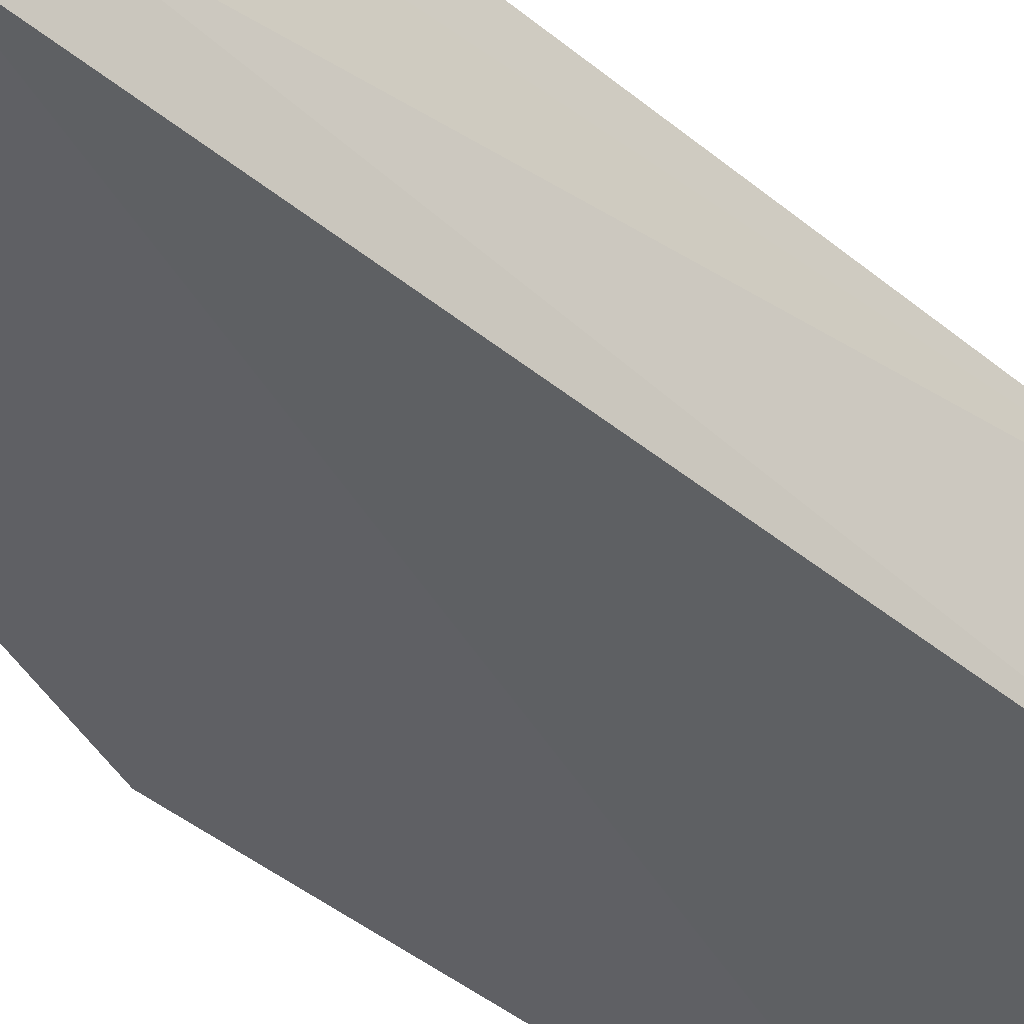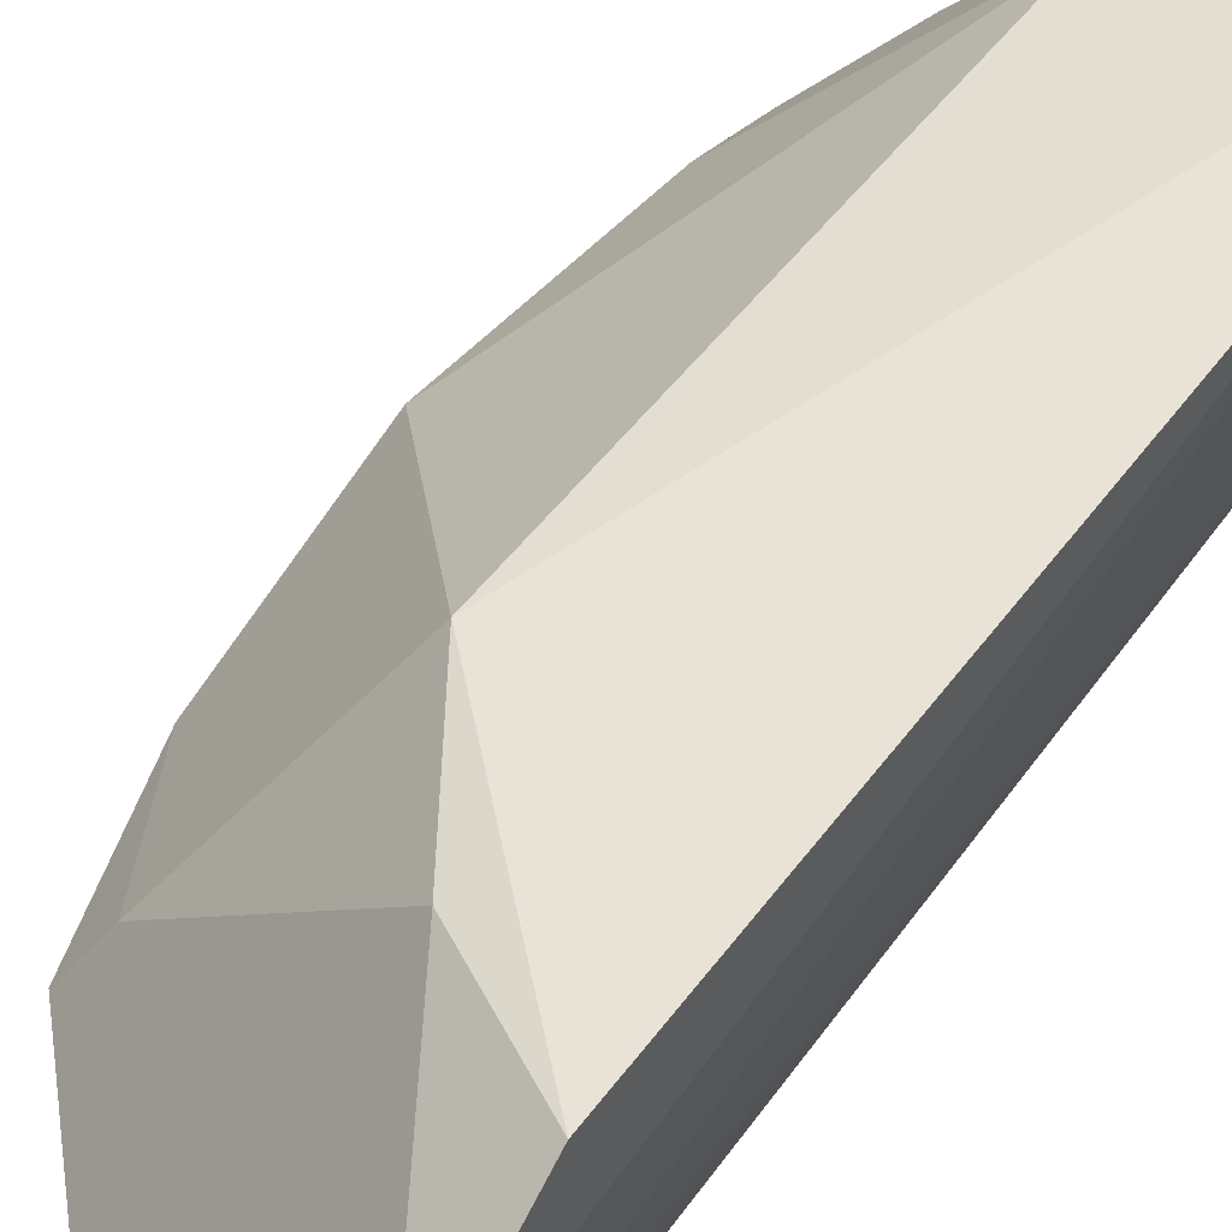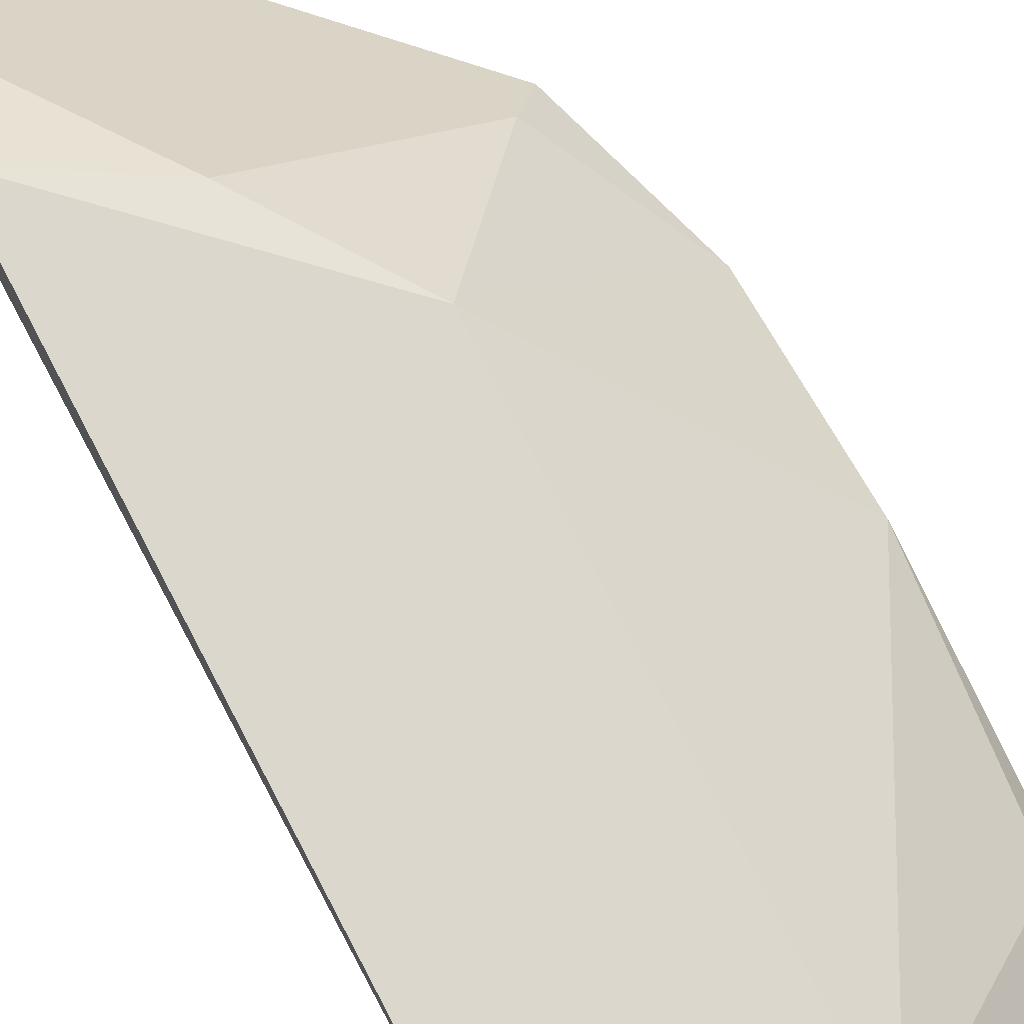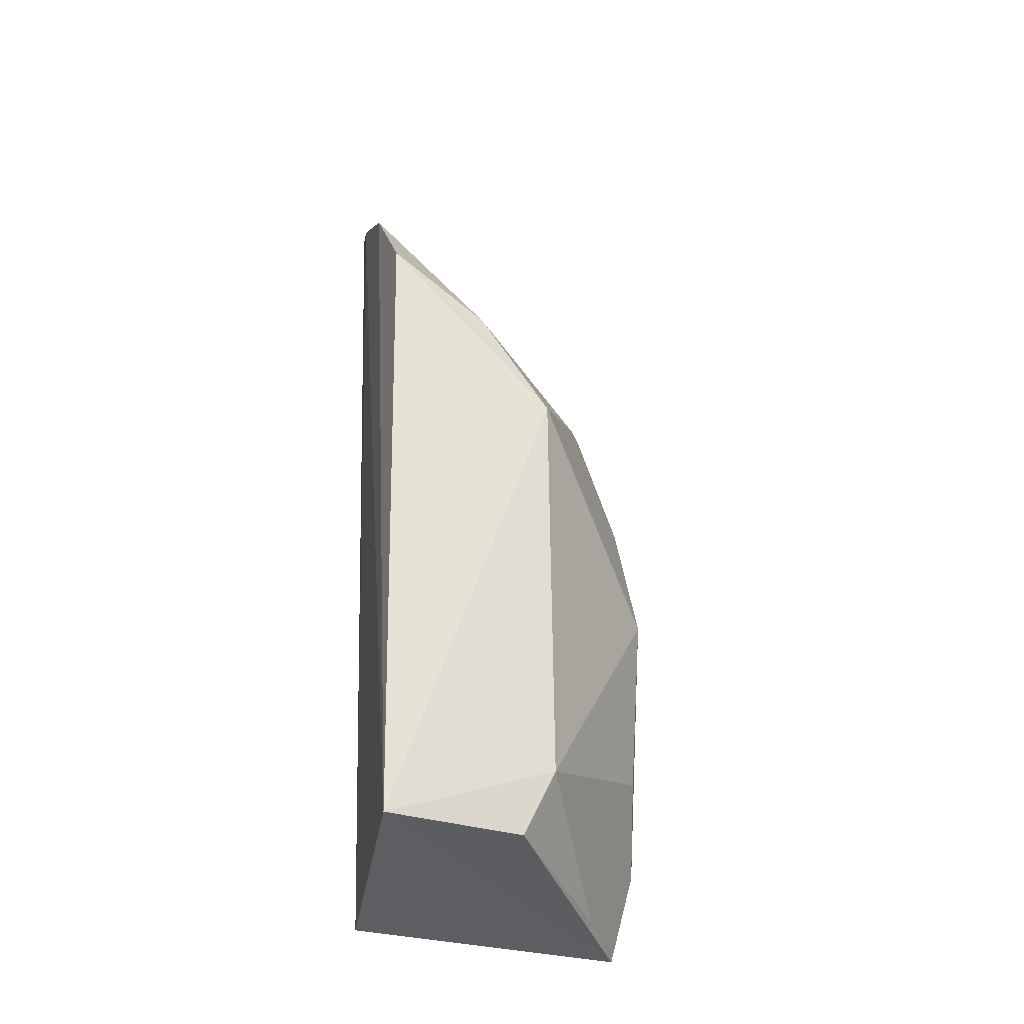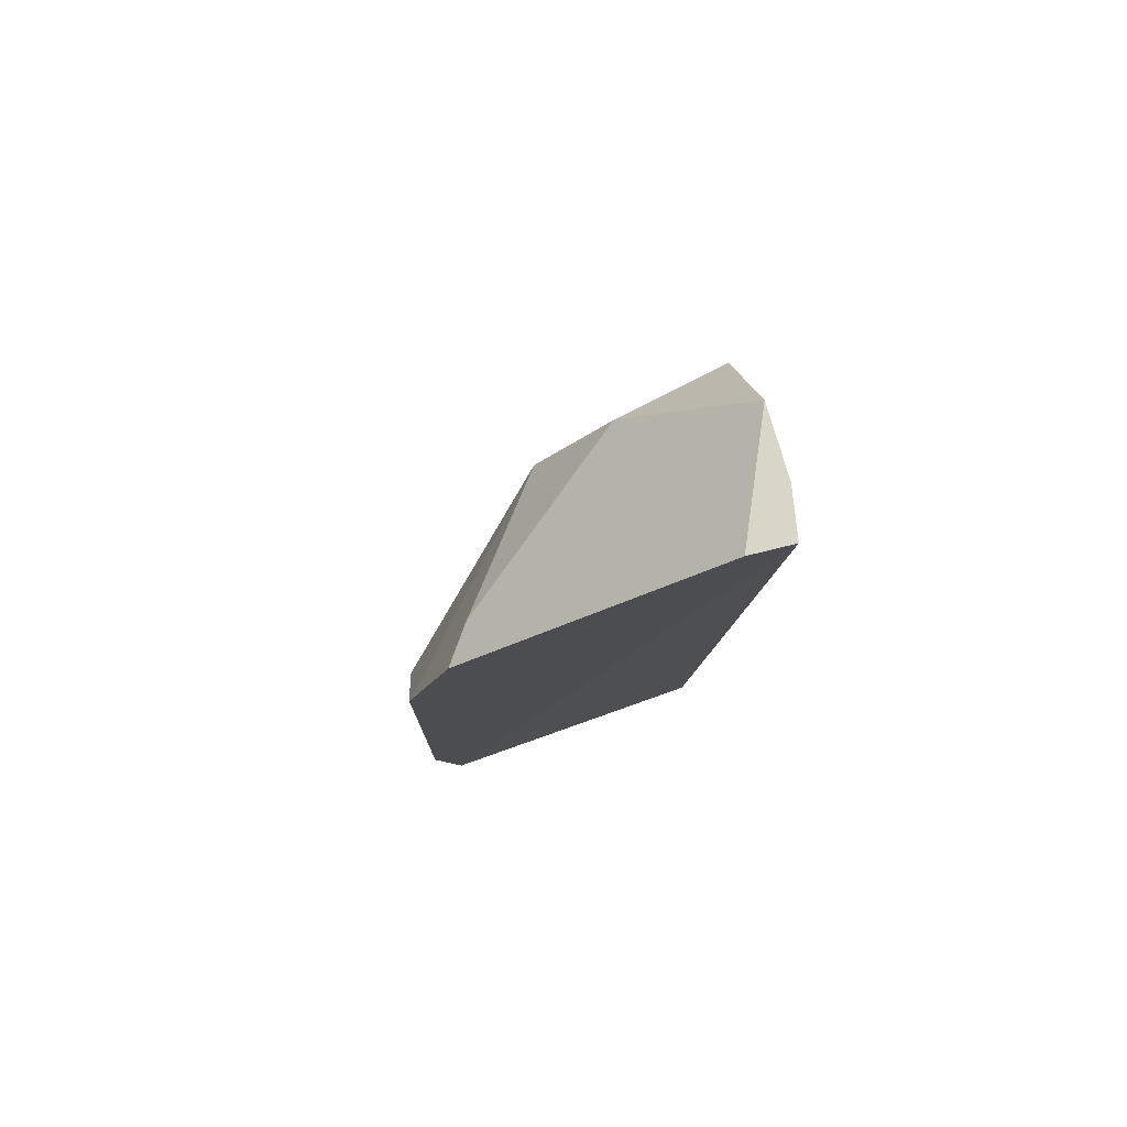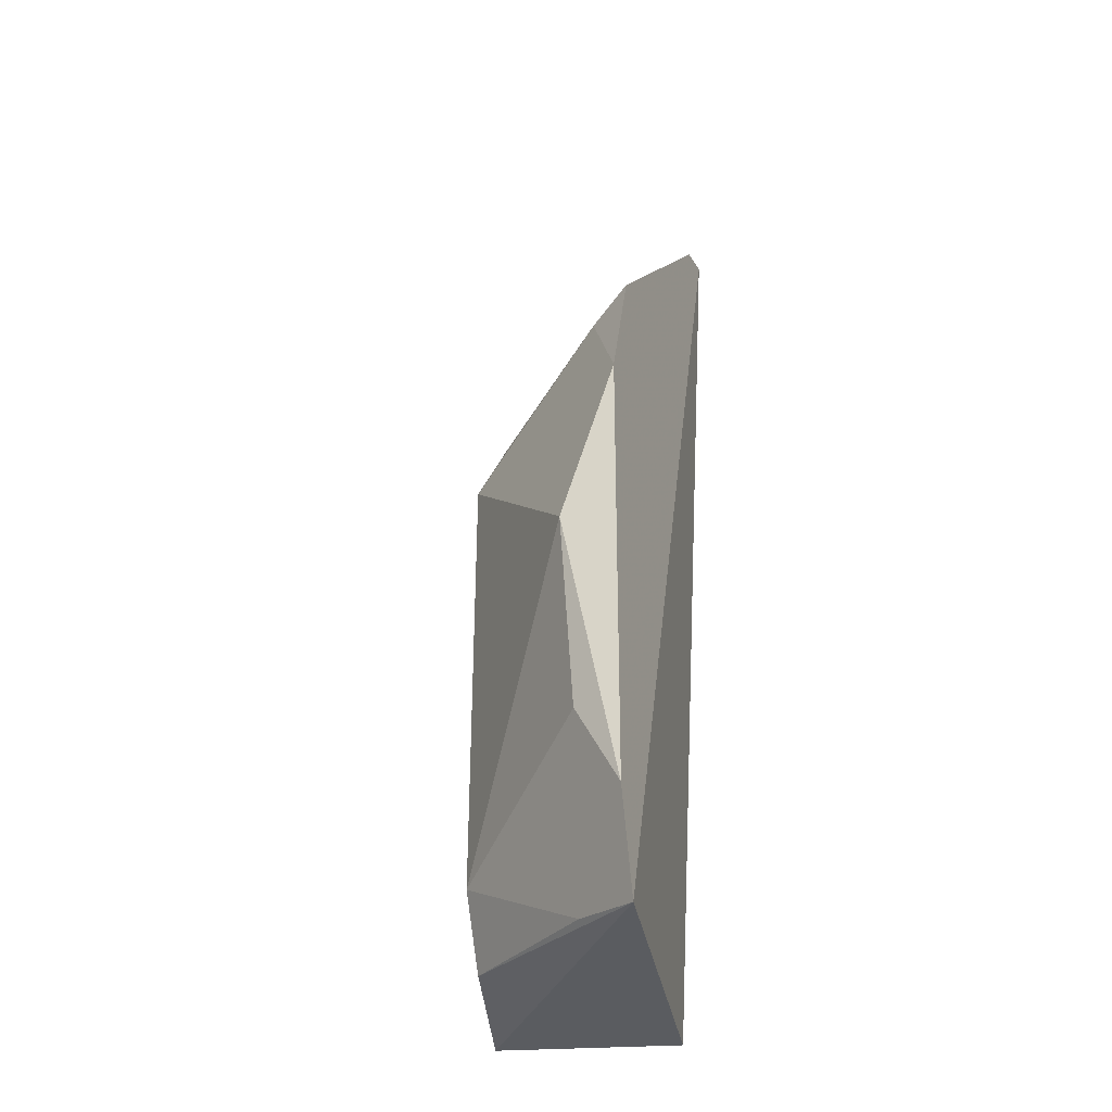
<metadata>
{"format":"obj","ext":"obj","renderer":"f3d","projection":"perspective","resolution":1024,"background":"white","views":[{"elev":-43.5,"azim":-134.3,"up":"+Z"},{"elev":53.3,"azim":-143.0,"up":"+Z"},{"elev":78.9,"azim":-27.0,"up":"+Z"},{"elev":-36.0,"azim":-18.5,"up":"+Y"},{"elev":77.4,"azim":169.2,"up":"+Y"},{"elev":-33.0,"azim":110.4,"up":"+Y"}]}
</metadata>
<code>
v 0.1144 -0.05792 -0.5
v 0.1192 -0.04 -0.5
v 0.057 -0.057 -0.4546
v 0.05734 0.1146 -0.5
v 0.08932 0.04245 -0.4621
v 0.06205 -0.06205 -0.4914
v 0.08991 -0.04027 -0.4621
v 0.1103 0.06719 -0.5
v 0.05551 0.073 -0.4592
v 0.05527 0.1068 -0.4893
v 0.08393 -0.05363 -0.4621
v 0.1189 0.01196 -0.4898
v 0.07525 0.06244 -0.4622
v 0.05443 0.09428 -0.4727
v 0.1059 -0.05564 -0.4882
v 0.1168 -0.02421 -0.4914
v 0.1186 0.04218 -0.5
v 0.1061 0.06296 -0.492
v 0.06497 0.1125 -0.5
f 2 1 4
f 6 1 3
f 6 4 1
f 7 1 2
f 7 5 3
f 8 2 4
f 9 3 5
f 10 6 3
f 10 4 6
f 11 7 3
f 11 3 1
f 12 5 7
f 13 9 5
f 14 10 3
f 14 3 9
f 14 9 13
f 14 4 10
f 15 11 1
f 15 1 7
f 15 7 11
f 16 12 7
f 16 7 2
f 16 2 12
f 17 5 12
f 17 12 2
f 17 2 8
f 18 13 5
f 18 14 13
f 18 17 8
f 18 5 17
f 19 8 4
f 19 4 14
f 19 18 8
f 19 14 18

</code>
